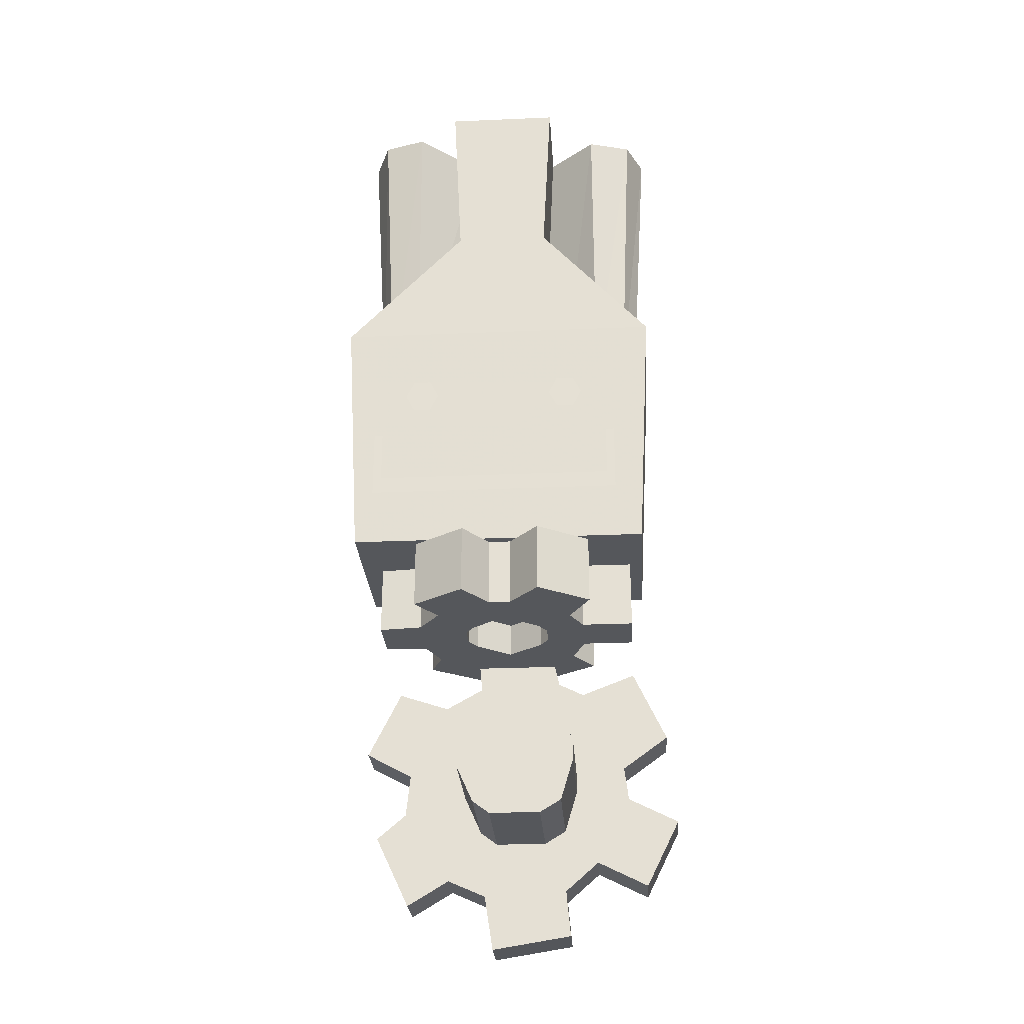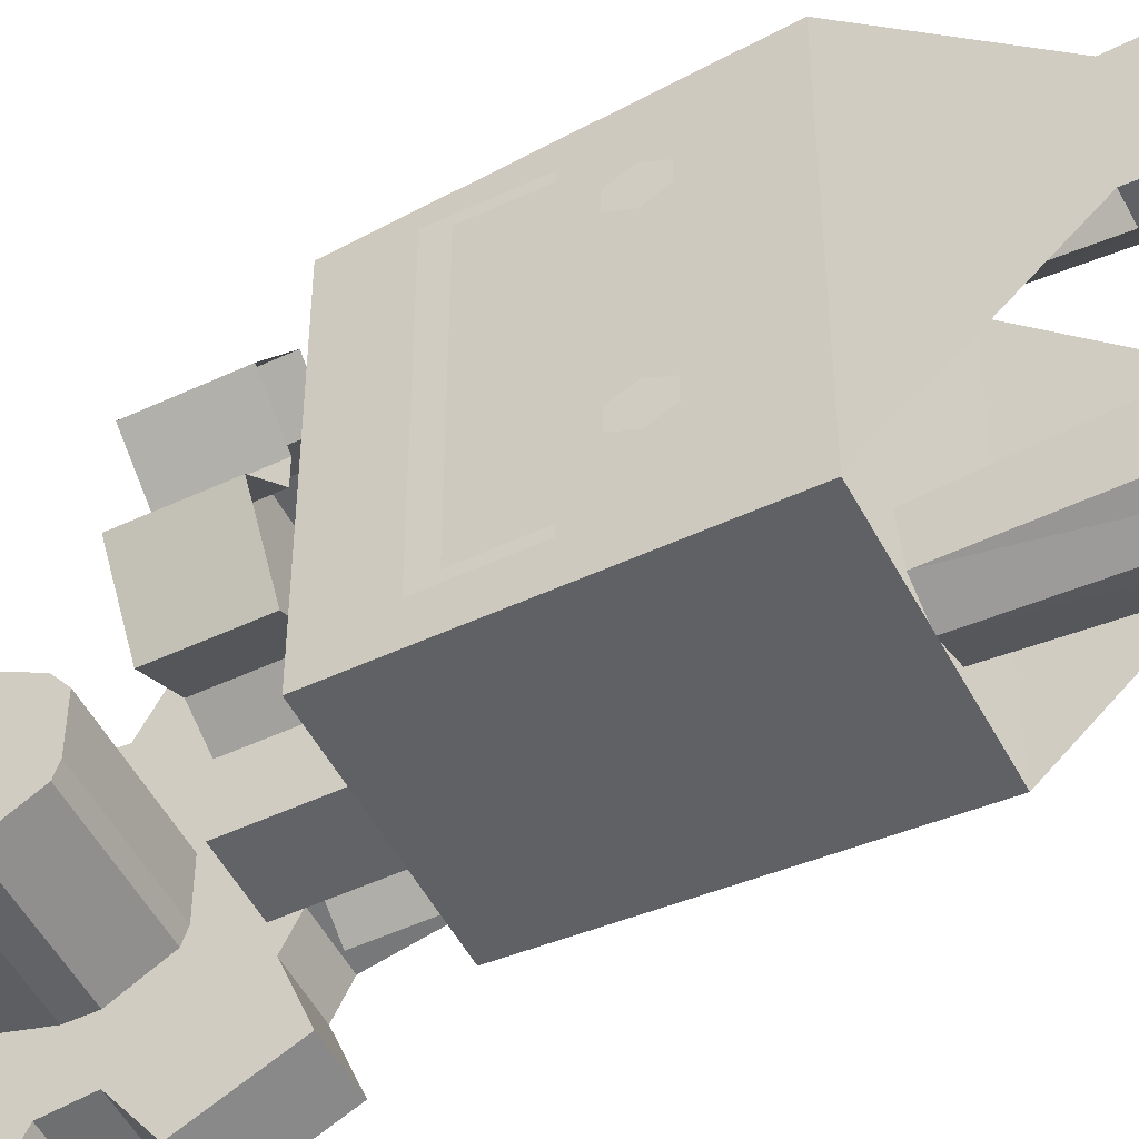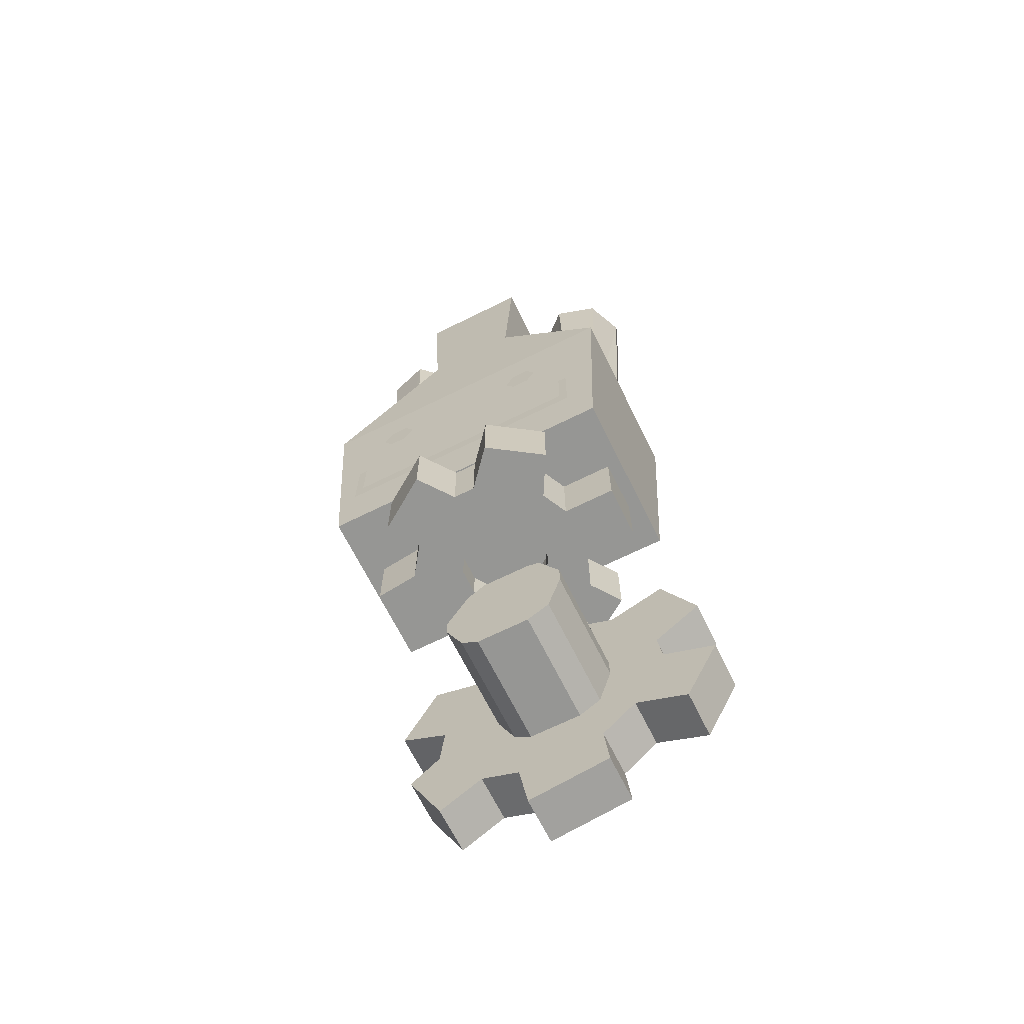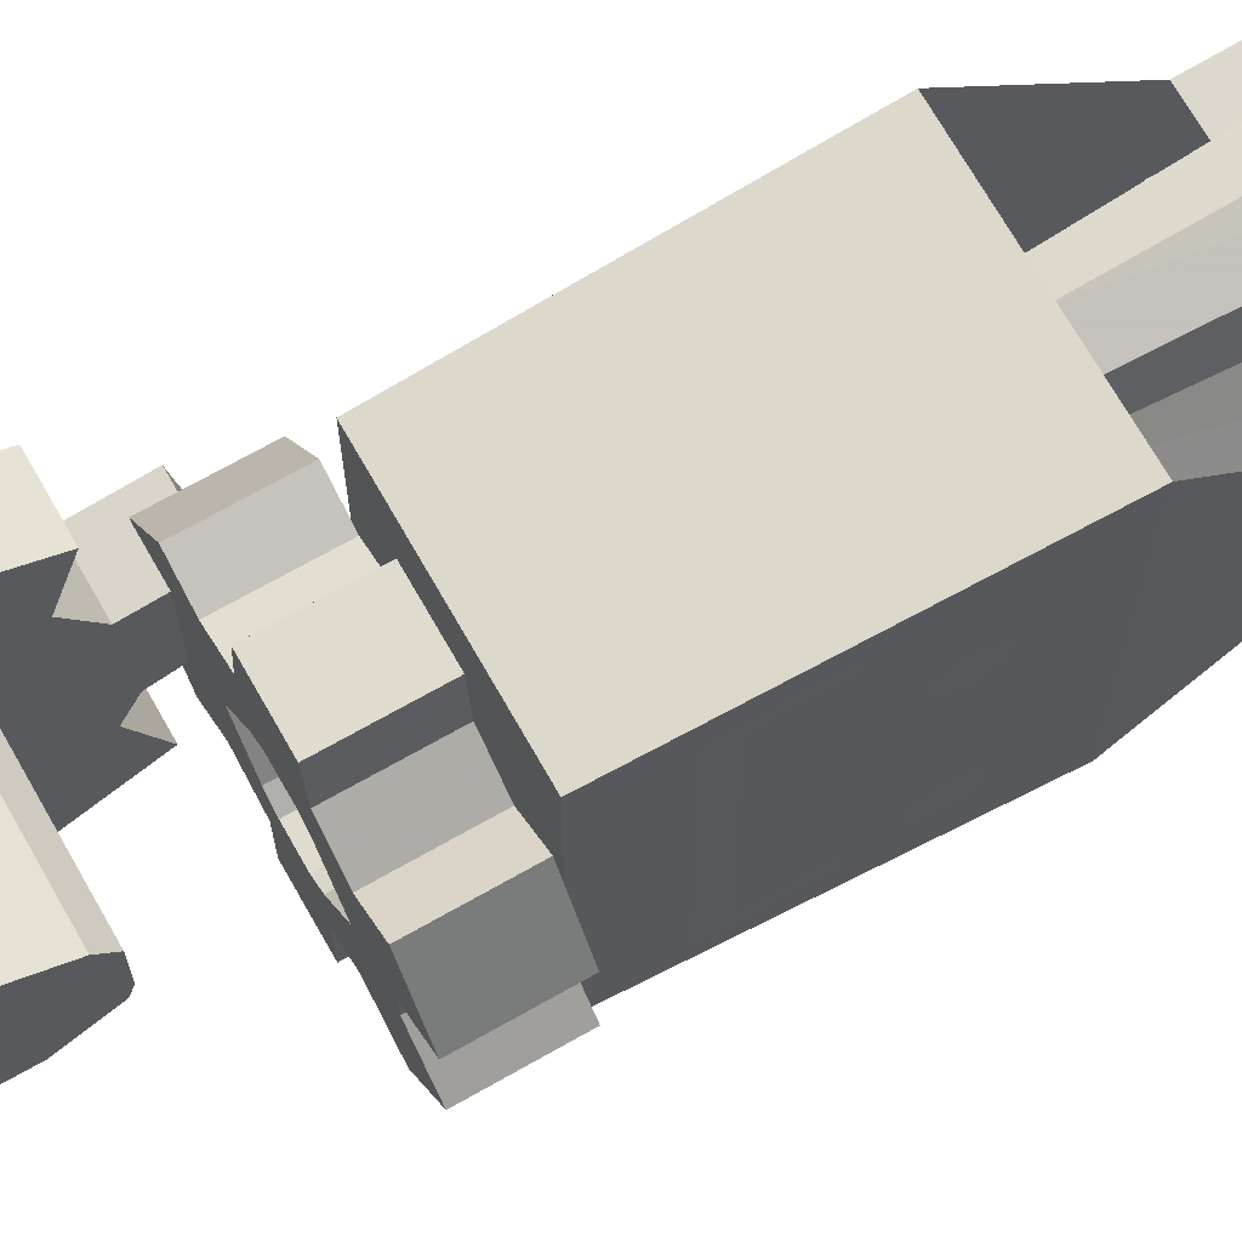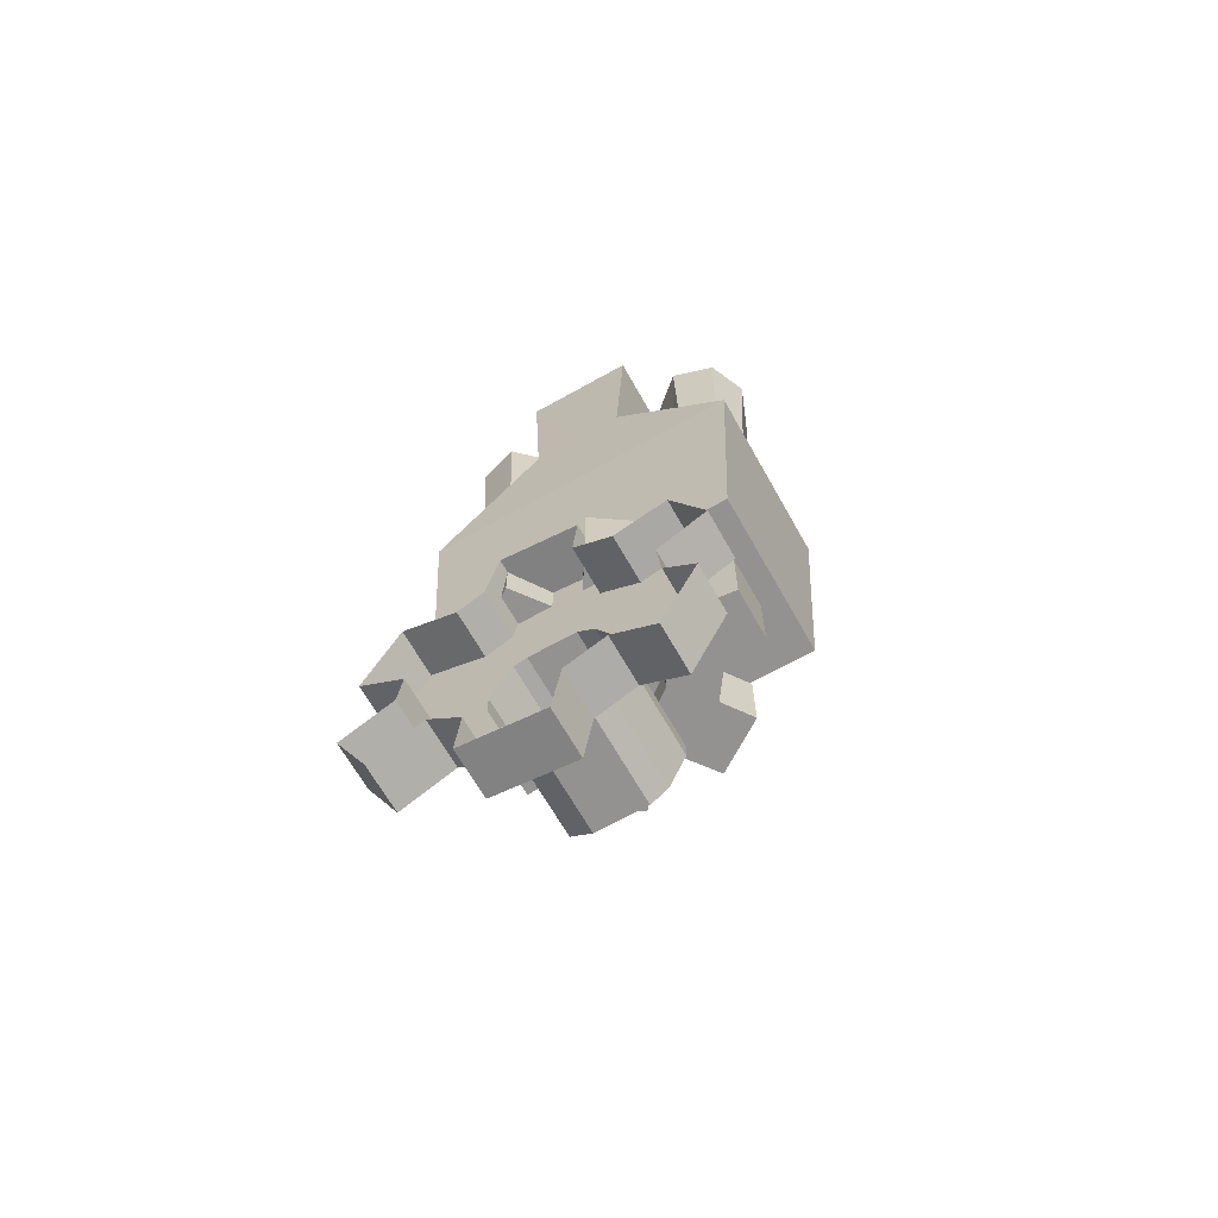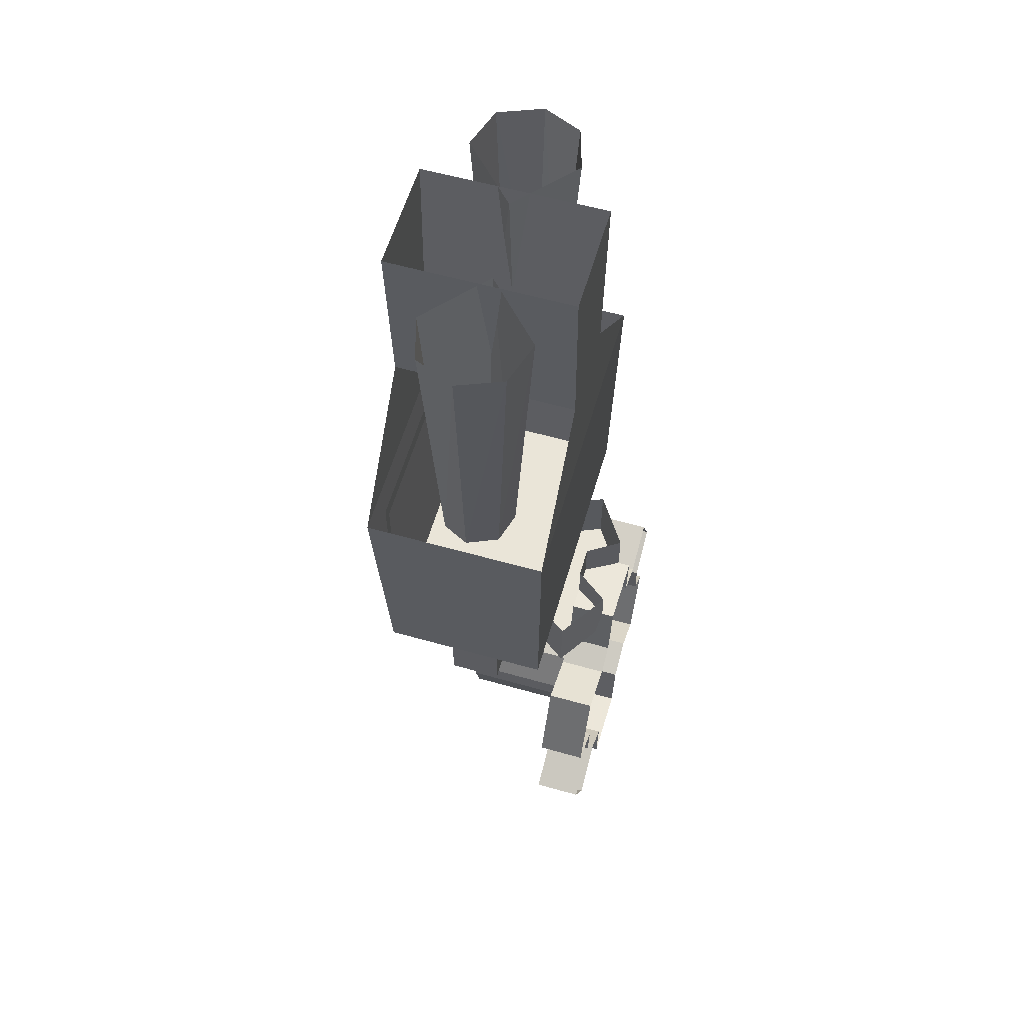
<metadata>
{"format":"obj","ext":"obj","renderer":"f3d","projection":"perspective","resolution":1024,"background":"white","views":[{"elev":-27.0,"azim":93.8,"up":"+Y"},{"elev":-51.0,"azim":117.0,"up":"+Z"},{"elev":-67.7,"azim":116.4,"up":"+Y"},{"elev":70.4,"azim":60.4,"up":"+Z"},{"elev":-66.5,"azim":-60.6,"up":"+Y"},{"elev":59.2,"azim":-163.8,"up":"+Y"}]}
</metadata>
<code>
o walldecor/clock_face_1/straight
v -50 -95 36
v -51 -37 39
v -51 -37 -37
v -50 -95 -34
v -11 -95 -34
v -11 -95 36
v -9 -37 39
v -9 -37 -37
v -9 -8 -11
v -9 -8 11
v -9 32 -13
v -9 32 13
v -51 32 13
v -51 -8 11
v -51 32 -13
v -51 -8 -11
v -38 -37 23
v -36 -37 30
v -39 32 33
v -42 32 23
v -30 -37 14
v -30 -37 33
v -30 32 37
v -23 -37 30
v -20 32 33
v -21 -37 23
v -17 32 23
v -30 32 9
v -24 -38 -24
v -26 -38 -31
v -23 31 -34
v -20 31 -24
v -32 -38 -15
v -32 -38 -34
v -32 31 -38
v -39 -38 -31
v -42 31 -34
v -41 -38 -24
v -45 31 -24
v -32 31 -10
v -8 -52 18
v -8 -52 22
v -8 -56 24
v -8 -60 22
v -8 -60 18
v -8 -56 16
v -8 -52 -18
v -8 -52 -14
v -8 -56 -12
v -8 -60 -14
v -8 -60 -18
v -8 -56 -20
v -10 -78 30
v -10 -48 30
v -10 -44 32
v -10 -82 32
v -10 -78 -26
v -10 -82 -28
v -10 -48 -26
v -10 -44 -28
v -39 -112 21
v -38 -112 31
v -38 -96 31
v -39 -96 21
v -46 -112 18
v -38 -112 8
v -35 -112 10
v -25 -112 21
v -26 -112 31
v -26 -96 31
v -25 -96 21
v -18 -112 16
v -11 -112 21
v -11 -96 21
v -18 -96 16
v -29 -112 10
v -26 -112 8
v -11 -112 3
v -3 -112 9
v -3 -96 9
v -11 -96 3
v -46 -96 18
v -53 -96 21
v -53 -112 21
v -61 -96 9
v -61 -112 9
v -53 -112 4
v -44 -112 0
v -44 -104 0
v -38 -104 8
v -35 -104 10
v -53 -96 4
v -46 -112 -16
v -53 -112 -21
v -53 -96 -21
v -46 -96 -16
v -38 -112 -19
v -35 -112 -10
v -38 -112 -8
v -53 -112 -3
v -61 -112 -9
v -61 -96 -9
v -53 -96 -3
v -20 -96 -16
v -11 -96 -21
v -11 -112 -21
v -20 -112 -16
v -26 -96 -19
v -26 -112 -19
v -26 -96 -31
v -26 -112 -31
v -38 -96 -31
v -38 -112 -31
v -38 -96 -19
v -3 -96 -9
v -3 -112 -9
v -11 -112 -2
v -20 -112 0
v -26 -112 -8
v -29 -112 -10
v -11 -96 -2
v -38 -104 -8
v -35 -104 -10
v -29 -104 -10
v -26 -104 -8
v -20 -104 0
v -26 -104 8
v -29 -104 10
v -53 -141 26
v -53 -135 37
v -64 -135 37
v -64 -141 26
v -53 -151 27
v -53 -147 12
v -53 -143 12
v -53 -123 17
v -53 -119 29
v -64 -119 29
v -64 -123 17
v -53 -118 8
v -53 -107 9
v -64 -107 9
v -64 -118 8
v -53 -134 7
v -53 -131 3
v -53 -117 -12
v -53 -104 -9
v -64 -104 -9
v -64 -117 -12
v -64 -151 27
v -64 -157 34
v -53 -157 34
v -64 -174 26
v -53 -174 26
v -53 -168 16
v -53 -156 8
v -27 -156 8
v -27 -147 12
v -27 -143 12
v -64 -168 16
v -53 -171 -13
v -53 -182 -14
v -64 -182 -14
v -64 -171 -13
v -53 -164 -21
v -53 -156 -13
v -53 -159 -8
v -53 -172 7
v -53 -185 5
v -64 -185 5
v -64 -172 7
v -64 -140 -28
v -64 -132 -39
v -53 -132 -39
v -53 -140 -28
v -64 -148 -29
v -53 -148 -29
v -64 -154 -41
v -53 -154 -41
v -64 -170 -33
v -53 -170 -33
v -64 -164 -21
v -64 -115 -31
v -53 -115 -31
v -53 -120 -18
v -53 -132 -11
v -53 -141 -16
v -53 -146 -16
v -64 -120 -18
v -53 -159 4
v -27 -159 -8
v -27 -159 4
v -27 -134 7
v -27 -131 3
v -53 -131 -8
v -27 -131 -8
v -27 -132 -11
v -27 -141 -16
v -27 -146 -16
v -27 -156 -13
v -8 31 -39
v -8 -96 -38
v -8 32 41
v -50 -95 36
f 1 2 3
f 1 3 4
f 1 4 5
f 1 5 6
f 1 6 2
f 2 6 7
f 7 6 8
f 7 8 9
f 7 9 10
f 10 9 11
f 10 11 12
f 10 12 13
f 10 13 14
f 14 13 15
f 14 15 16
f 14 16 2
f 2 16 3
f 4 3 8
f 4 8 5
f 5 8 6
f 17 18 19
f 17 19 20
f 17 20 21
f 17 21 18
f 18 21 22
f 18 22 23
f 18 23 19
f 22 24 25
f 22 25 23
f 24 26 27
f 24 27 25
f 26 21 28
f 26 28 27
f 21 20 28
f 21 26 24
f 21 24 22
f 16 15 11
f 16 11 9
f 29 30 31
f 29 31 32
f 29 32 33
f 29 33 30
f 30 33 34
f 30 34 35
f 30 35 31
f 34 36 37
f 34 37 35
f 36 38 39
f 36 39 37
f 38 33 40
f 38 40 39
f 33 32 40
f 33 38 36
f 33 36 34
f 41 42 43
f 41 43 44
f 41 44 45
f 41 45 46
f 47 48 49
f 47 49 50
f 47 50 51
f 47 51 52
f 53 54 55
f 53 55 56
f 53 56 57
f 57 56 58
f 57 58 59
f 59 58 60
f 59 60 54
f 54 60 55
f 61 62 63
f 61 63 64
f 61 64 65
f 61 65 66
f 61 66 67
f 61 67 68
f 61 68 69
f 61 69 62
f 62 69 70
f 62 70 63
f 69 68 71
f 69 71 70
f 72 73 74
f 72 74 75
f 72 75 68
f 72 68 76
f 72 76 77
f 72 77 78
f 72 78 79
f 72 79 73
f 73 79 80
f 73 80 74
f 79 78 81
f 79 81 80
f 82 83 84
f 82 84 65
f 82 65 64
f 83 85 86
f 83 86 84
f 84 86 87
f 84 87 65
f 65 87 88
f 65 88 66
f 66 88 89
f 66 89 90
f 66 90 67
f 67 90 91
f 67 91 76
f 67 76 68
f 85 92 87
f 85 87 86
f 93 94 95
f 93 95 96
f 93 96 97
f 93 97 98
f 93 98 99
f 93 99 100
f 93 100 101
f 93 101 94
f 94 101 102
f 94 102 95
f 101 100 103
f 101 103 102
f 104 105 106
f 104 106 107
f 104 107 108
f 108 107 109
f 108 109 110
f 110 109 111
f 110 111 112
f 112 111 113
f 112 113 114
f 114 113 97
f 114 97 96
f 105 115 116
f 105 116 106
f 106 116 117
f 106 117 107
f 107 117 118
f 107 118 119
f 107 119 109
f 109 119 120
f 109 120 97
f 109 97 113
f 109 113 111
f 115 121 117
f 115 117 116
f 92 103 100
f 92 100 87
f 87 100 88
f 87 88 88
f 88 88 89
f 88 89 89
f 89 89 90
f 90 89 122
f 90 122 123
f 90 123 124
f 90 124 125
f 90 125 126
f 90 126 126
f 90 126 127
f 90 127 128
f 90 128 91
f 91 128 76
f 76 128 77
f 77 128 127
f 77 127 118
f 77 118 78
f 78 118 117
f 78 117 121
f 78 121 81
f 75 71 68
f 100 99 88
f 88 99 122
f 88 122 89
f 97 120 98
f 98 120 124
f 98 124 123
f 98 123 99
f 99 123 122
f 117 118 118
f 118 118 126
f 118 126 119
f 119 126 125
f 119 125 120
f 120 125 124
f 118 126 126
f 126 118 127
f 129 130 131
f 129 131 132
f 129 132 133
f 129 133 134
f 129 134 135
f 129 135 136
f 129 136 137
f 129 137 130
f 130 137 138
f 130 138 131
f 137 136 139
f 137 139 138
f 140 141 142
f 140 142 143
f 140 143 136
f 140 136 144
f 140 144 145
f 140 145 146
f 140 146 147
f 140 147 141
f 141 147 148
f 141 148 142
f 147 146 149
f 147 149 148
f 150 151 152
f 150 152 133
f 150 133 132
f 151 153 154
f 151 154 152
f 152 154 155
f 152 155 133
f 133 155 156
f 133 156 134
f 134 156 157
f 134 157 158
f 134 158 135
f 135 158 159
f 135 159 144
f 135 144 136
f 153 160 155
f 153 155 154
f 161 162 163
f 161 163 164
f 161 164 165
f 161 165 166
f 161 166 167
f 161 167 168
f 161 168 169
f 161 169 162
f 162 169 170
f 162 170 163
f 169 168 171
f 169 171 170
f 172 173 174
f 172 174 175
f 172 175 176
f 176 175 177
f 176 177 178
f 178 177 179
f 178 179 180
f 180 179 181
f 180 181 182
f 182 181 165
f 182 165 164
f 173 183 184
f 173 184 174
f 174 184 185
f 174 185 175
f 175 185 186
f 175 186 187
f 175 187 177
f 177 187 188
f 177 188 165
f 177 165 181
f 177 181 179
f 183 189 185
f 183 185 184
f 168 155 160
f 168 160 171
f 146 185 189
f 146 189 149
f 136 143 139
f 190 156 155
f 190 155 168
f 190 168 167
f 190 167 191
f 190 191 192
f 190 192 156
f 156 192 157
f 157 192 158
f 158 192 159
f 159 192 193
f 159 193 144
f 144 193 145
f 145 193 194
f 145 194 195
f 145 195 146
f 146 195 185
f 185 195 186
f 186 195 196
f 186 196 197
f 186 197 187
f 187 197 198
f 187 198 188
f 188 198 199
f 188 199 166
f 188 166 165
f 199 200 166
f 166 200 167
f 167 200 191
f 191 200 192
f 192 200 199
f 192 199 198
f 192 198 197
f 192 197 196
f 192 196 194
f 192 194 193
f 194 196 195

</code>
